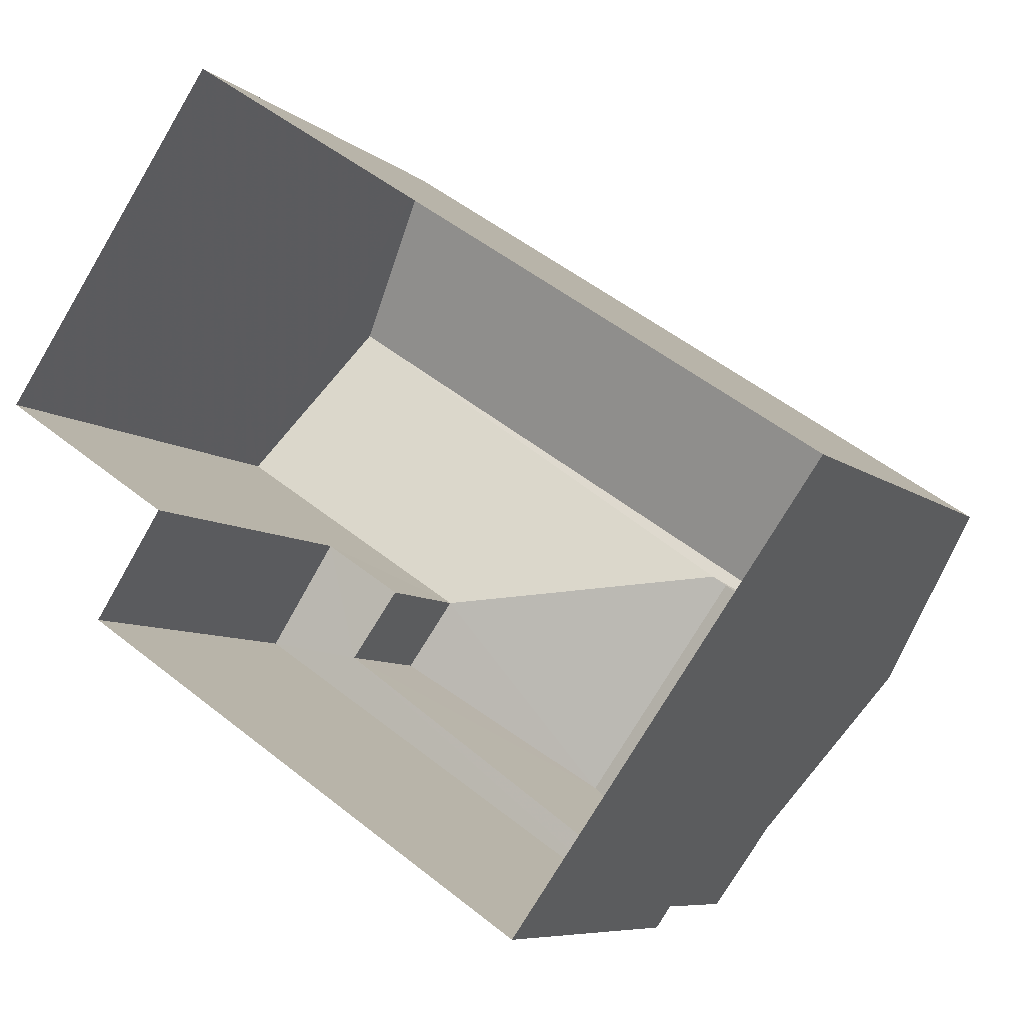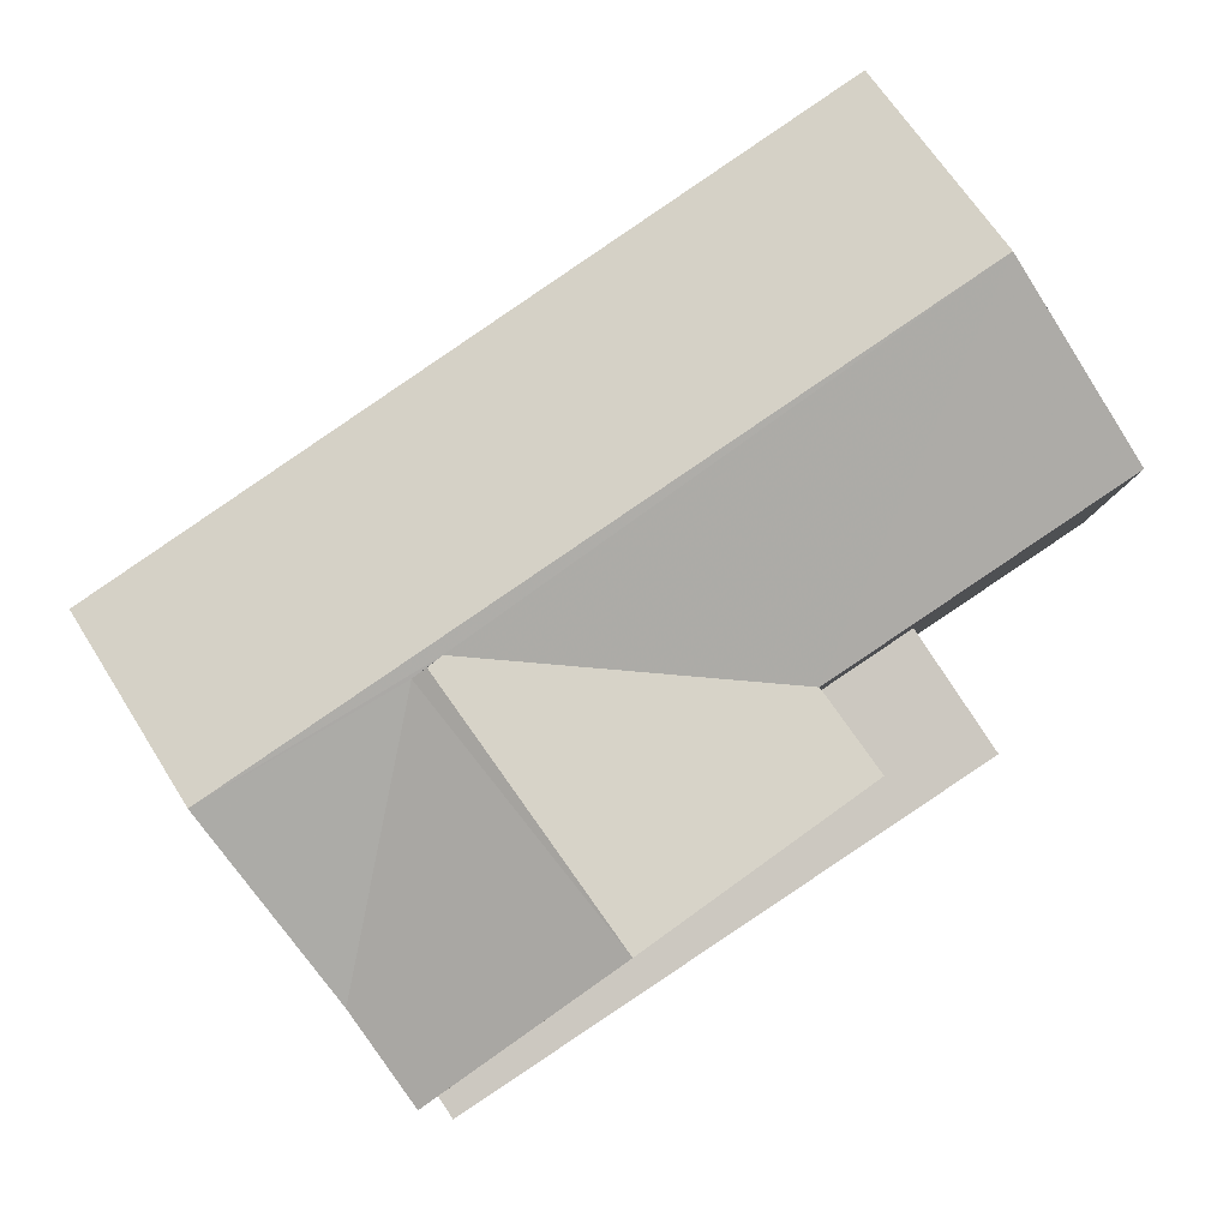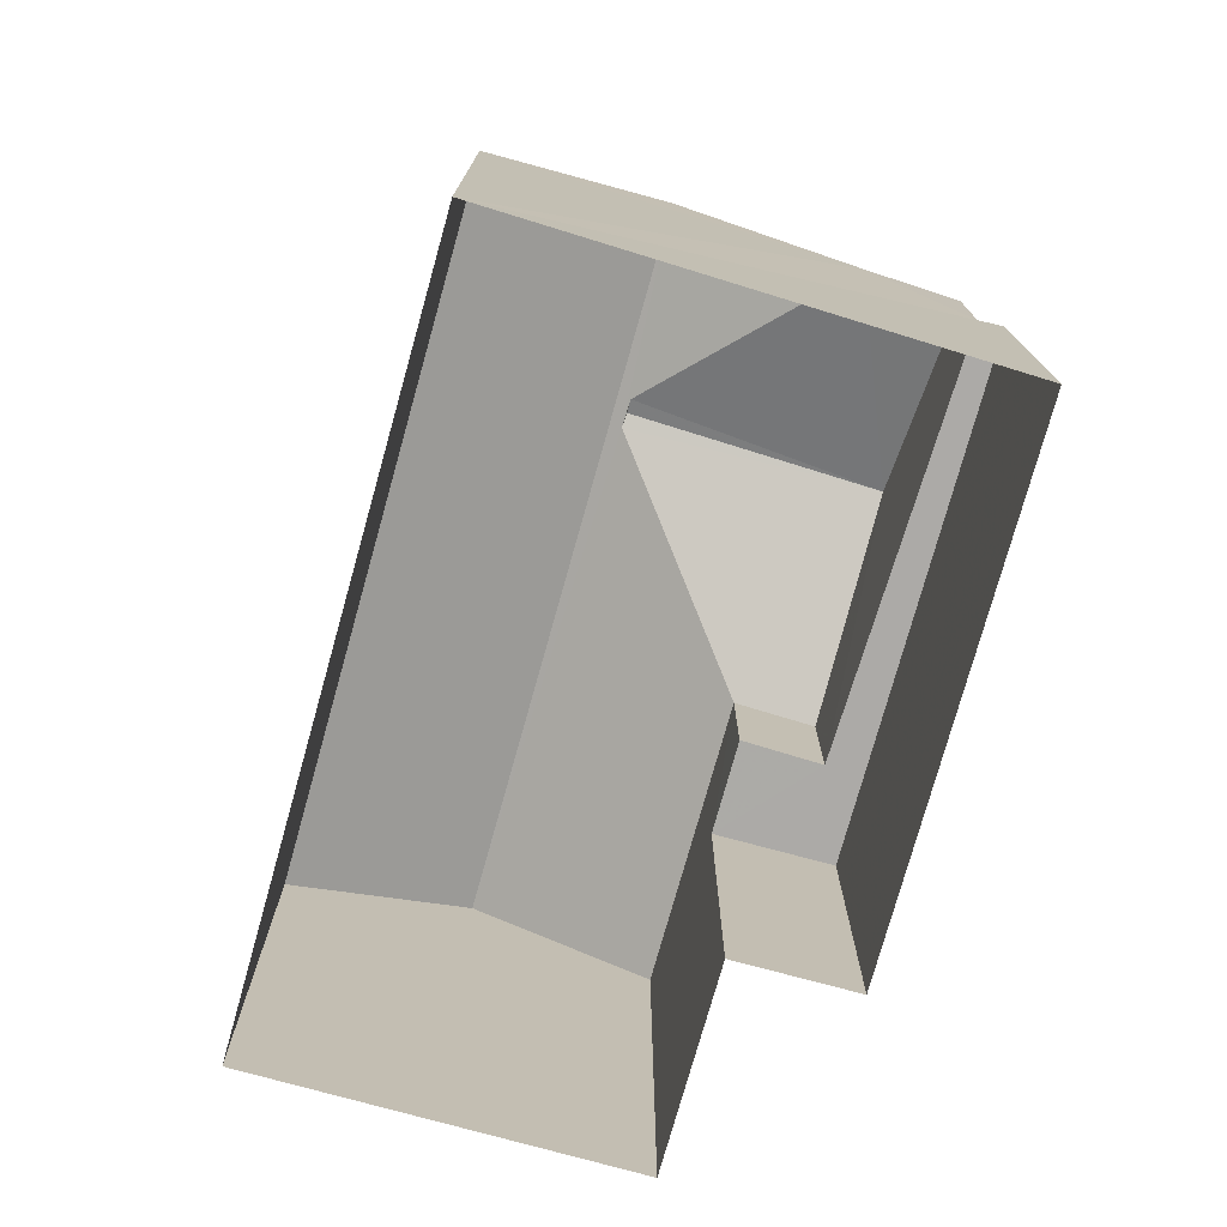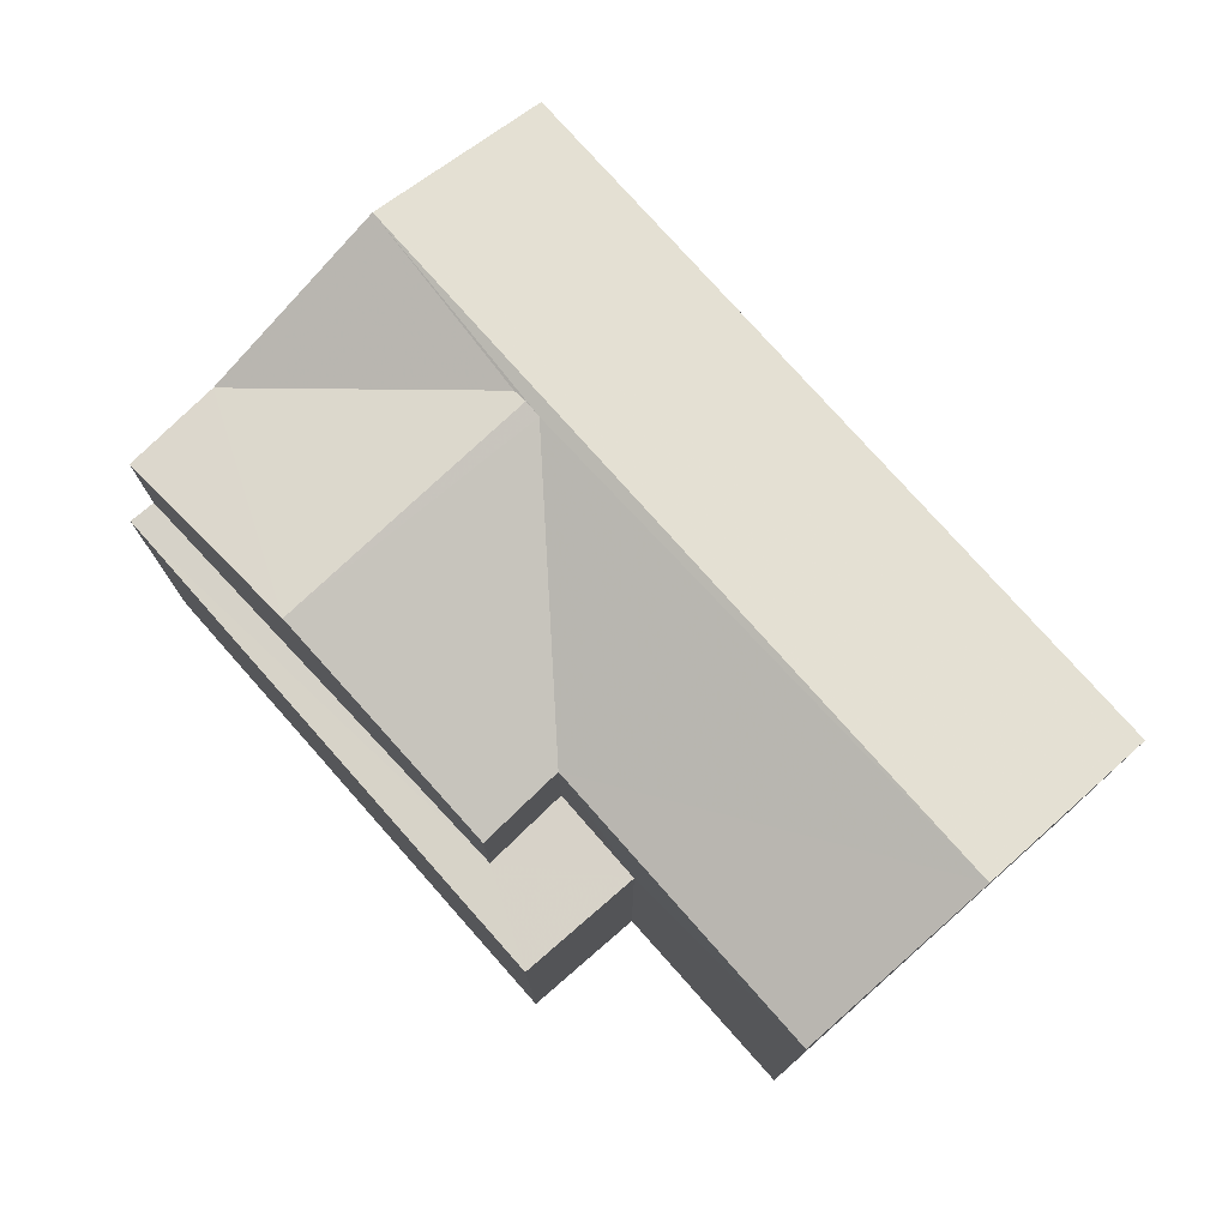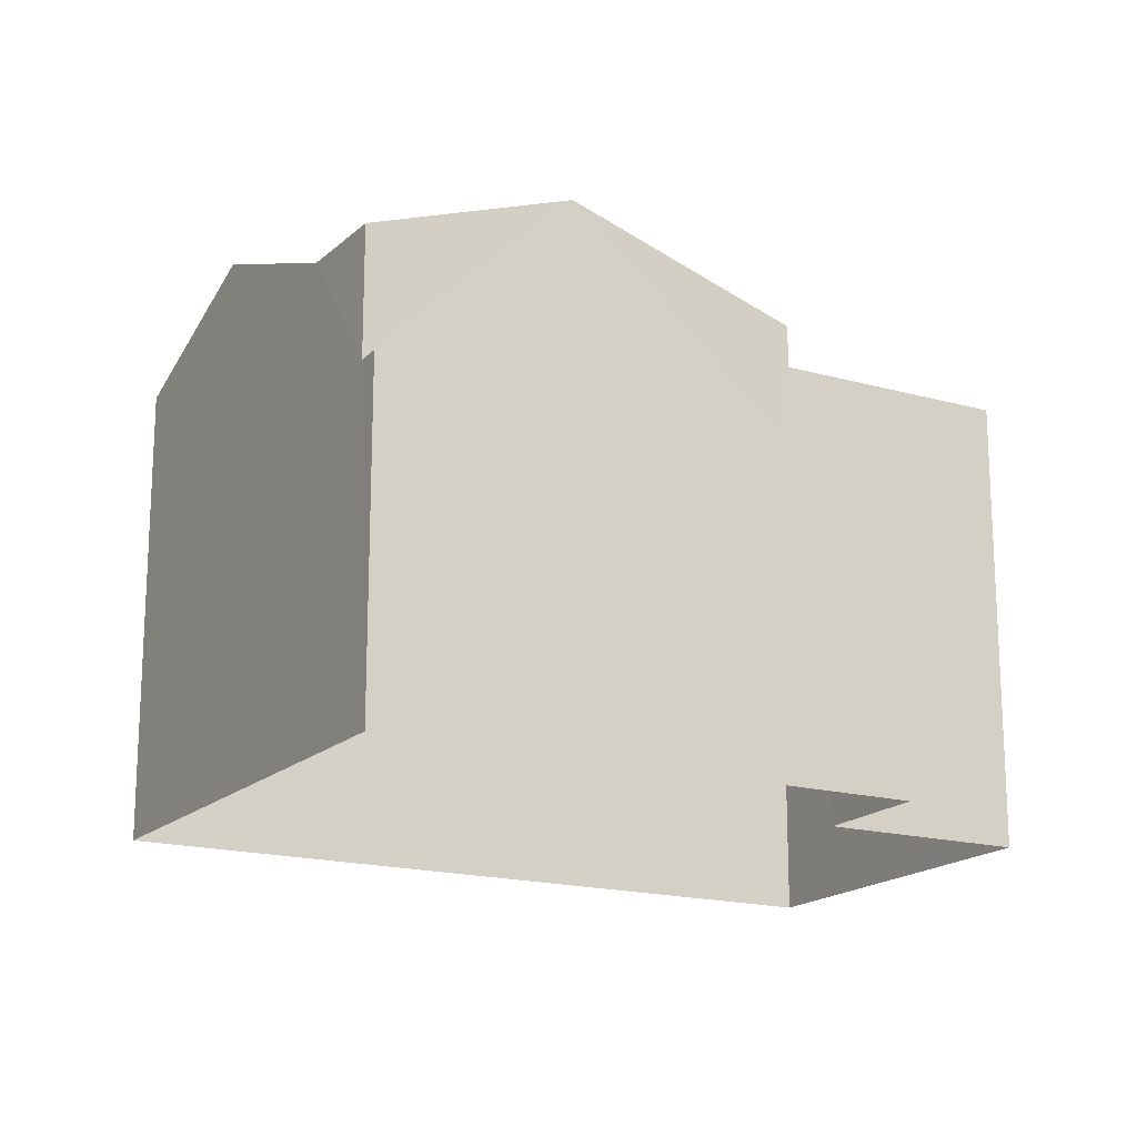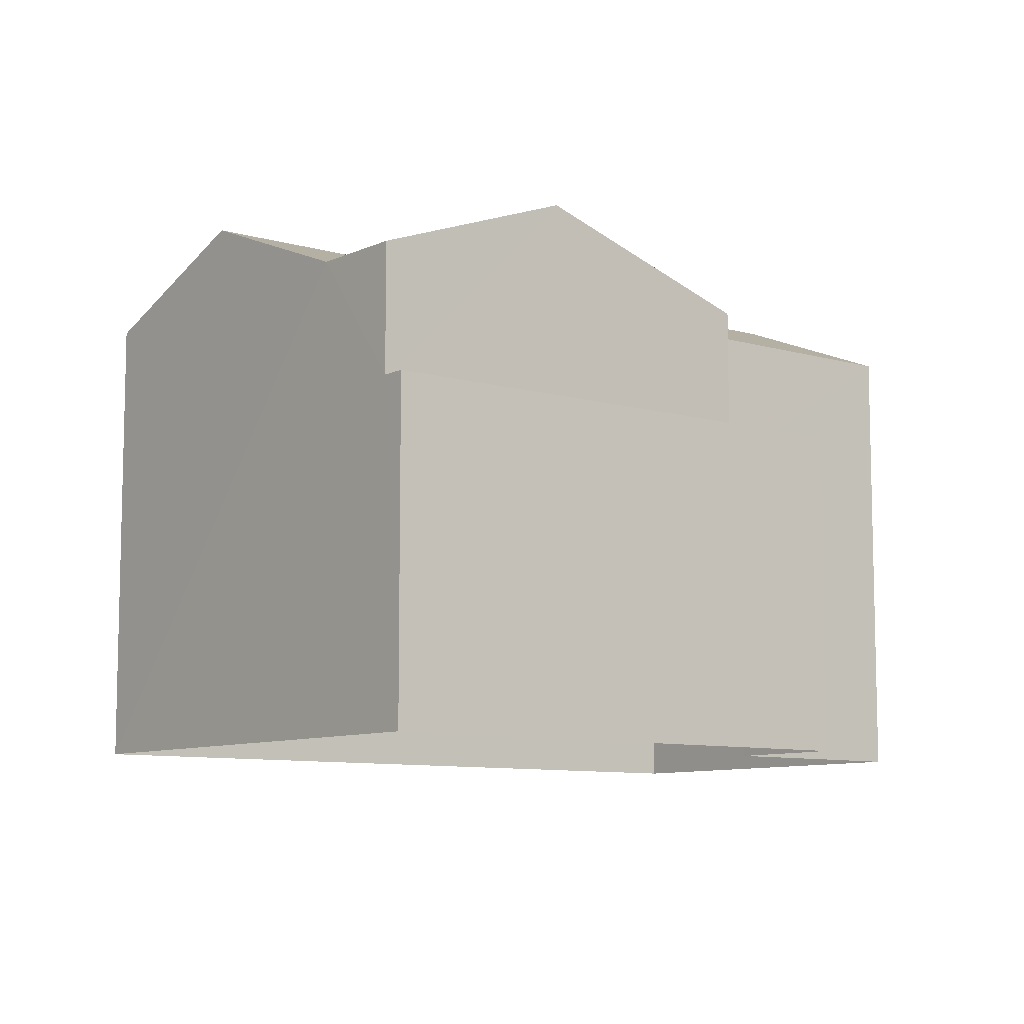
<metadata>
{"format":"obj","ext":"obj","renderer":"f3d","projection":"perspective","resolution":1024,"background":"white","views":[{"elev":-7.5,"azim":-154.1,"up":"+Y"},{"elev":-3.6,"azim":3.0,"up":"+Y"},{"elev":-76.1,"azim":-71.7,"up":"+Z"},{"elev":77.3,"azim":82.3,"up":"+Z"},{"elev":-17.6,"azim":4.9,"up":"+Z"},{"elev":-9.0,"azim":-3.8,"up":"+Z"}]}
</metadata>
<code>
v -2.232e+05 -1.272e+05 17.87
v -2.232e+05 -1.272e+05 17.87
v -2.232e+05 -1.272e+05 17.87
v -2.232e+05 -1.272e+05 17.87
v -2.232e+05 -1.272e+05 17.87
v -2.232e+05 -1.272e+05 17.87
v -2.232e+05 -1.272e+05 24.77
v -2.232e+05 -1.272e+05 24.77
v -2.232e+05 -1.272e+05 25.88
v -2.232e+05 -1.272e+05 25.88
v -2.232e+05 -1.272e+05 25.81
v -2.232e+05 -1.272e+05 24.77
v -2.232e+05 -1.272e+05 25.8
v -2.232e+05 -1.272e+05 24.77
v -2.232e+05 -1.272e+05 24.77
v -2.232e+05 -1.272e+05 25.88
v -2.232e+05 -1.272e+05 25.88
v -2.232e+05 -1.272e+05 24.77
v -2.232e+05 -1.272e+05 24.77
v -2.232e+05 -1.272e+05 22.85
v -2.232e+05 -1.272e+05 22.85
v -2.232e+05 -1.272e+05 22.85
v -2.232e+05 -1.272e+05 22.85
v -2.232e+05 -1.272e+05 22.85
v -2.232e+05 -1.272e+05 22.85
f 1 2 3
f 3 2 4
f 4 2 5
f 2 6 5
f 7 8 9
f 10 7 9
f 11 10 9
f 9 12 13
f 14 15 10
f 14 10 11
f 11 9 13
f 16 13 17
f 17 12 18
f 17 13 12
f 14 11 17
f 14 17 19
f 11 16 17
f 20 21 22
f 21 23 22
f 22 24 25
f 22 23 24
f 8 3 4
f 8 7 3
f 1 3 15
f 15 7 10
f 15 3 7
f 20 4 5
f 5 21 20
f 4 12 8
f 12 9 8
f 18 12 20
f 20 12 4
f 25 14 19
f 22 25 19
f 18 20 17
f 20 22 17
f 22 19 17
f 21 5 6
f 23 21 6
f 11 13 16
f 24 23 6
f 2 24 6
f 2 1 24
f 1 15 24
f 24 14 25
f 24 15 14

</code>
